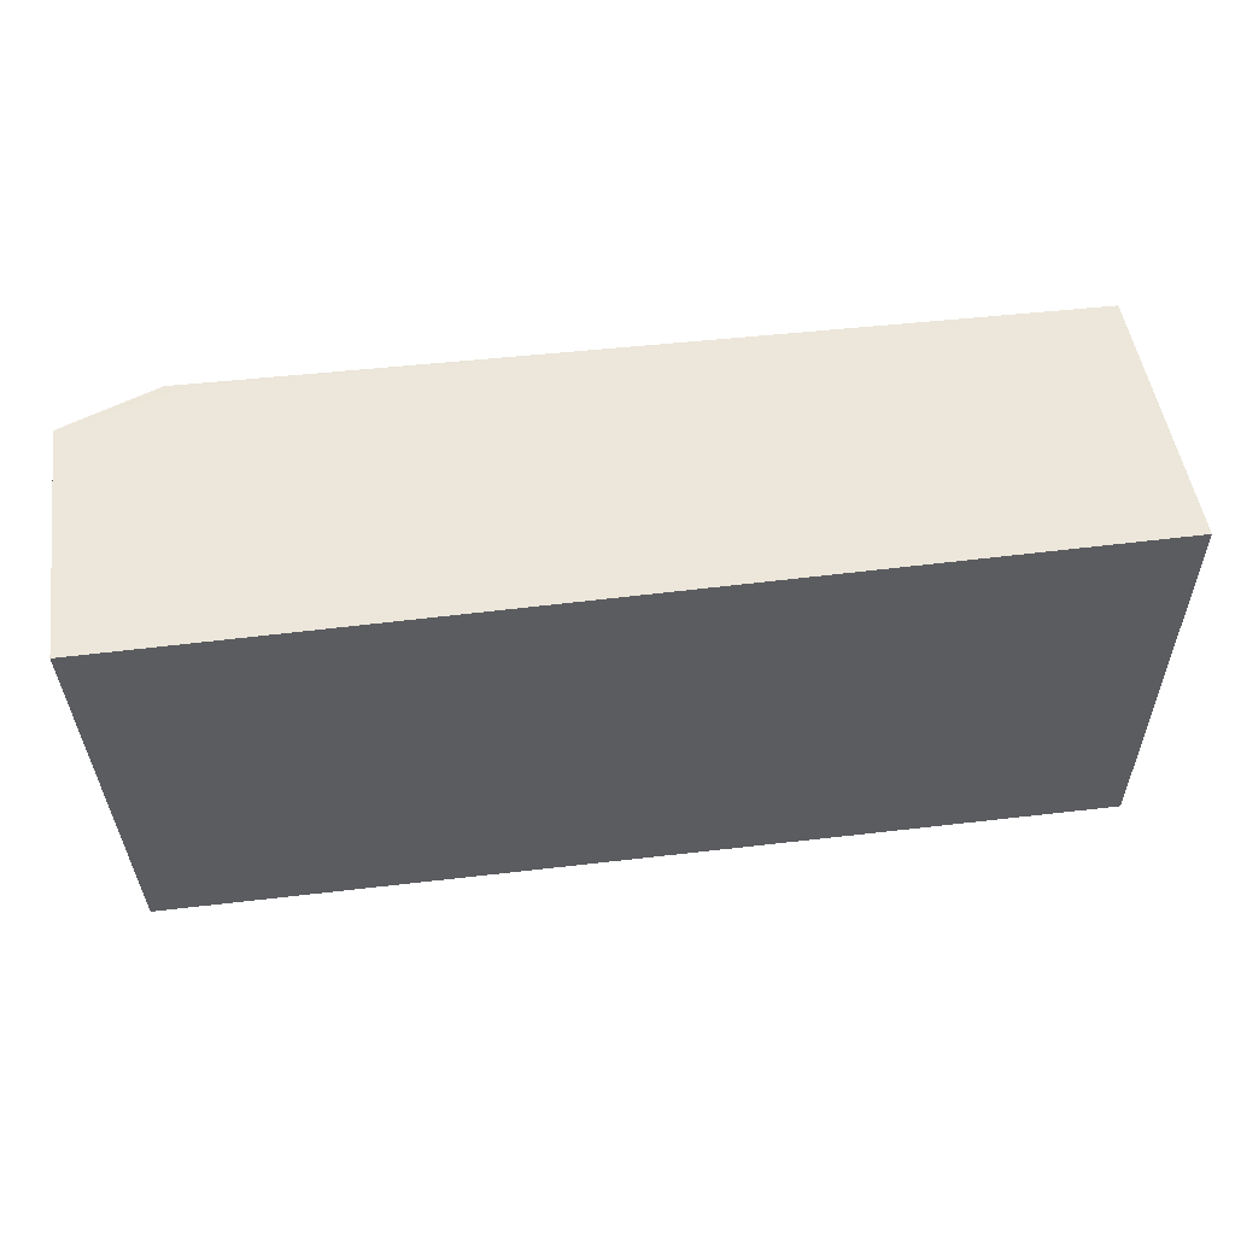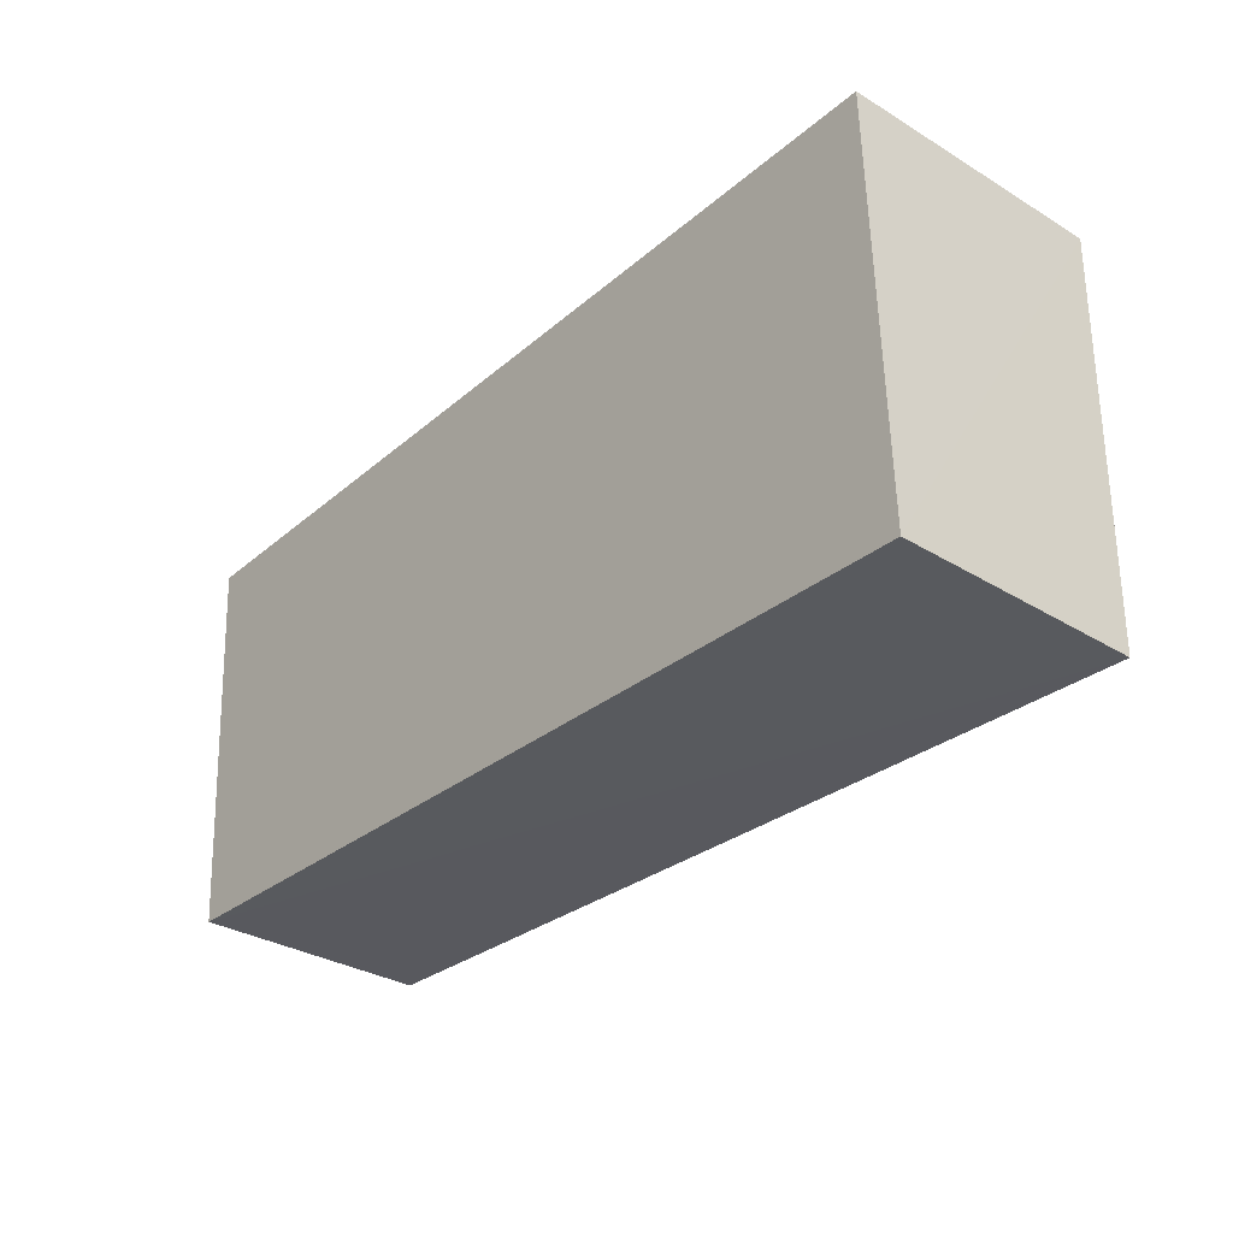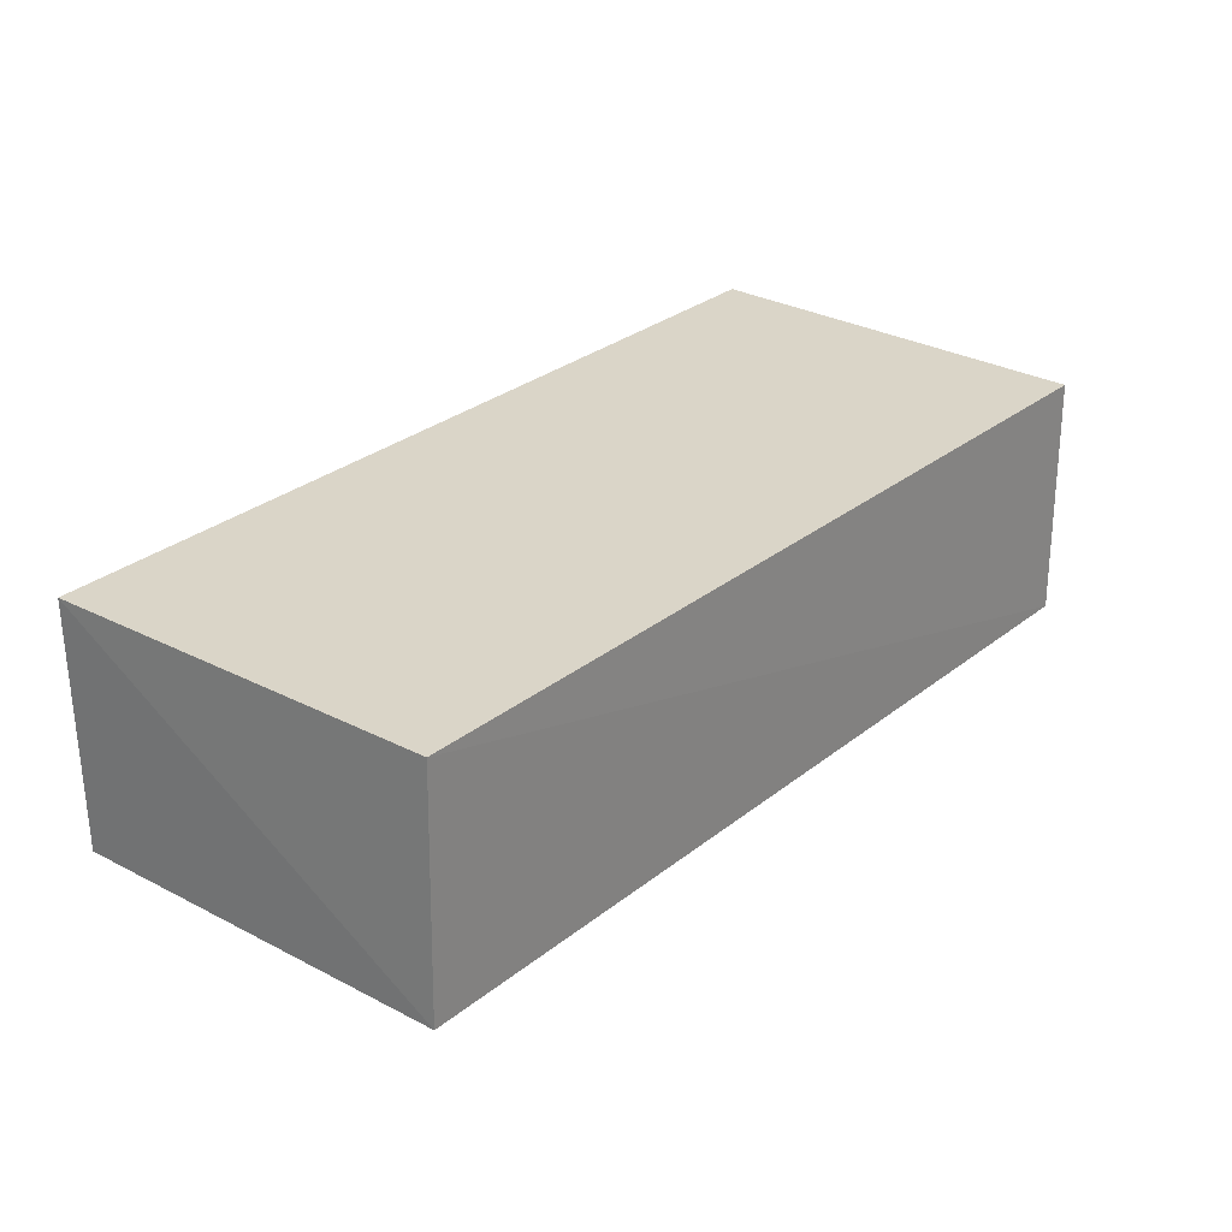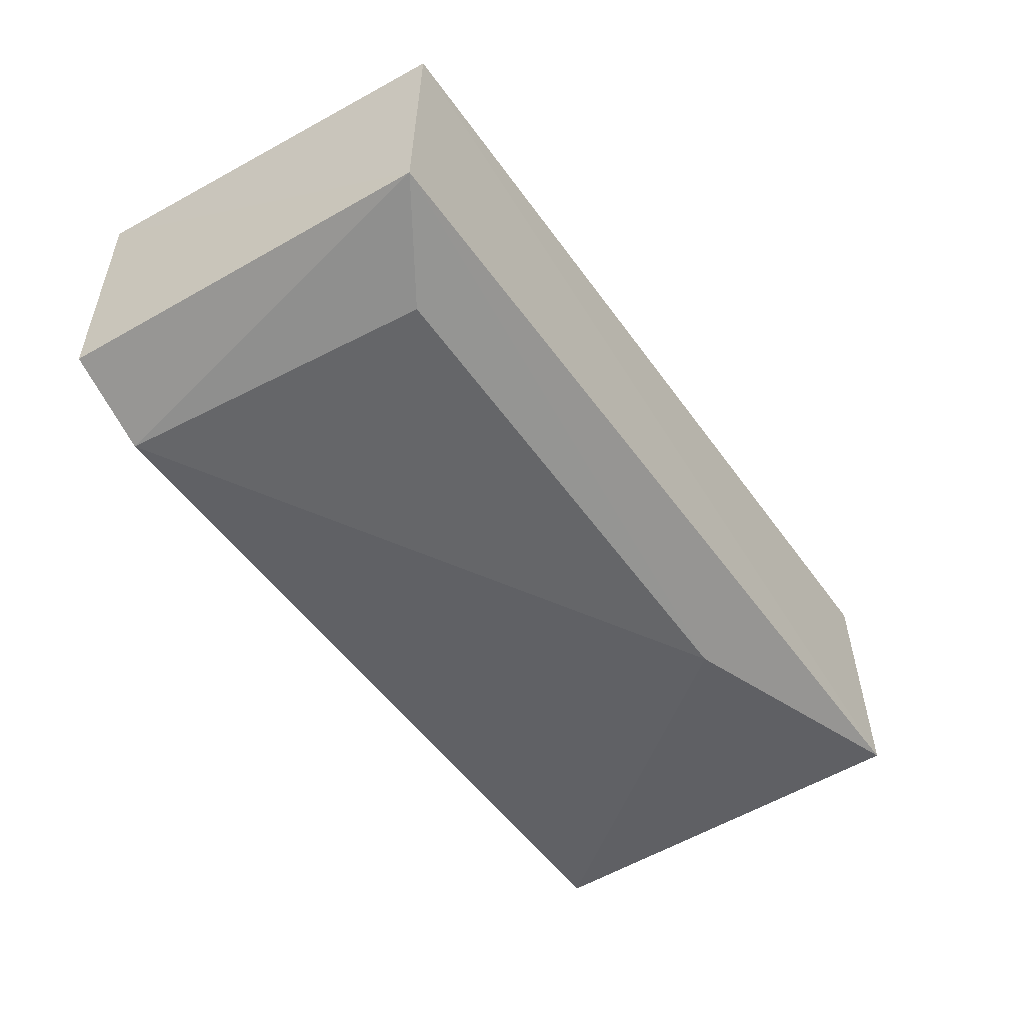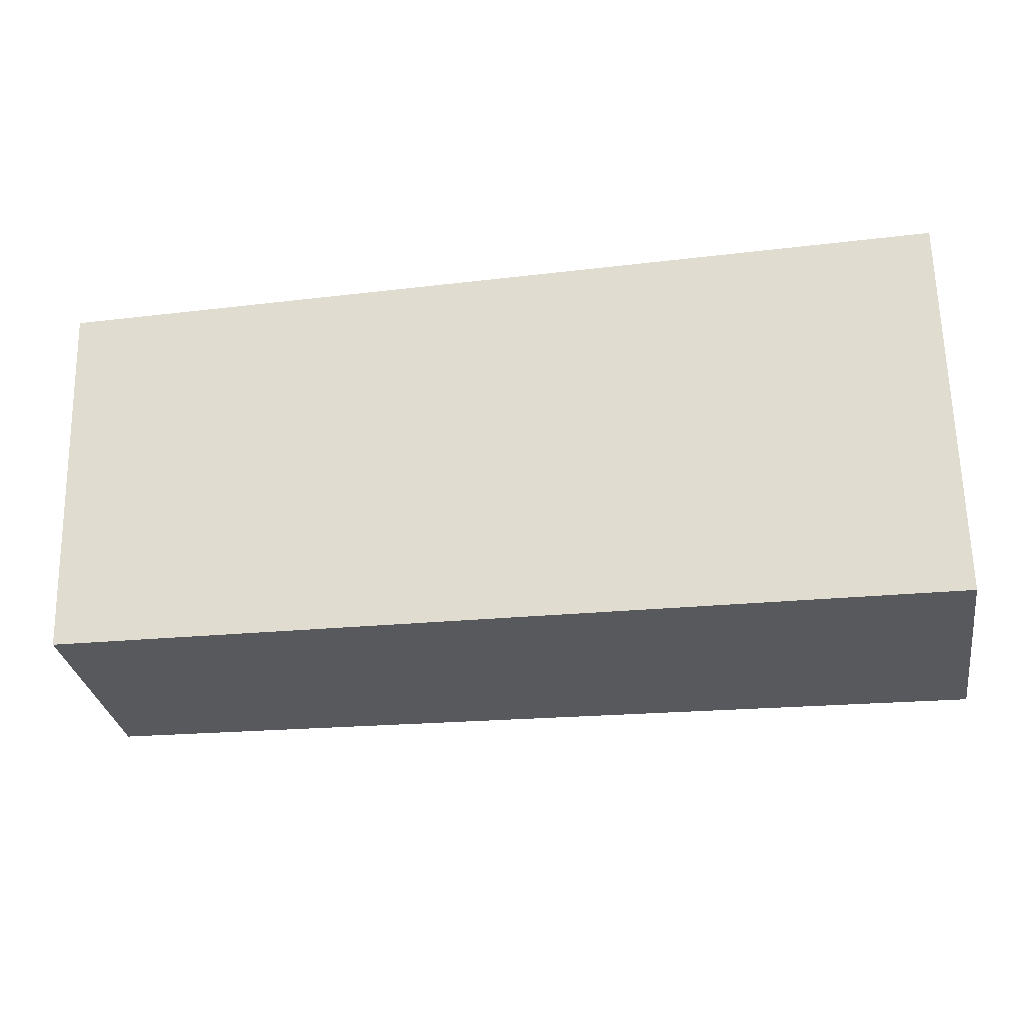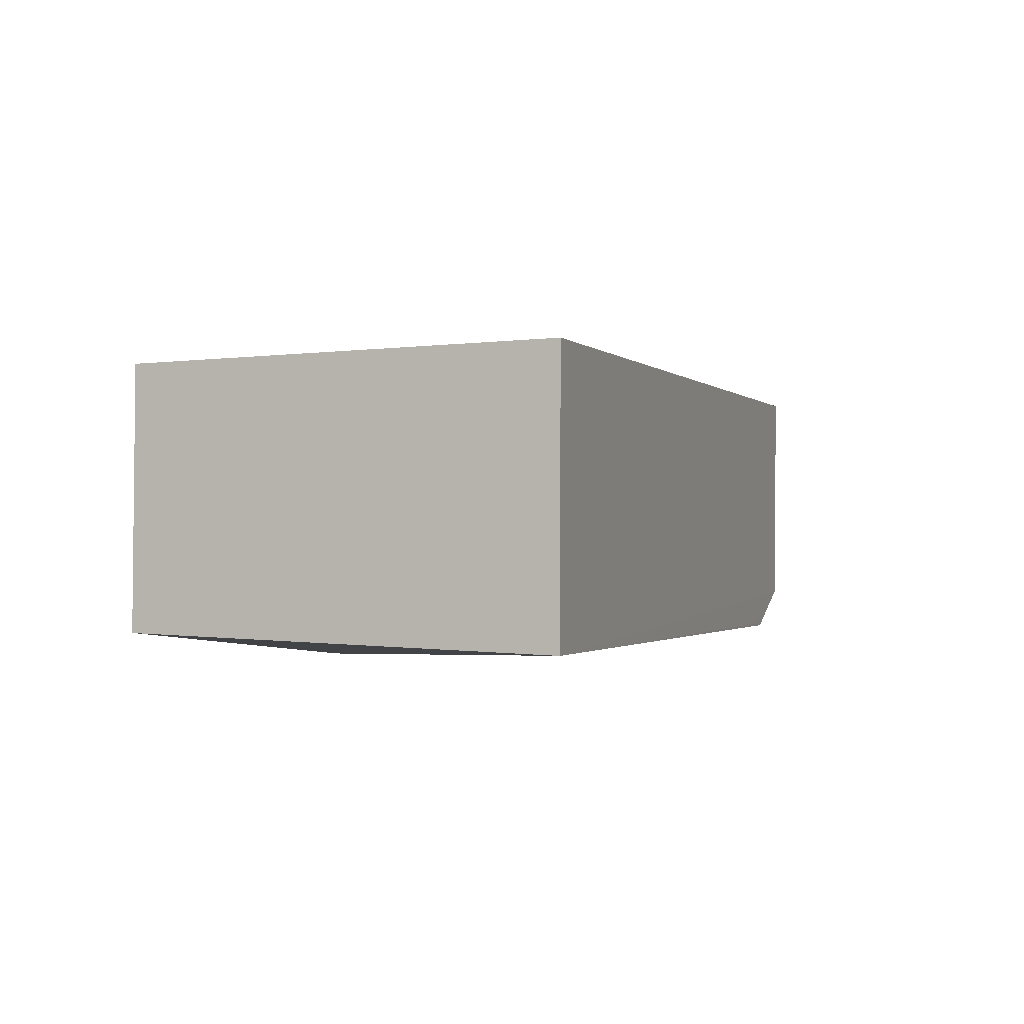
<metadata>
{"format":"obj","ext":"obj","renderer":"f3d","projection":"perspective","resolution":1024,"background":"white","views":[{"elev":51.4,"azim":-8.4,"up":"+Y"},{"elev":-31.2,"azim":49.7,"up":"+Y"},{"elev":27.7,"azim":-51.4,"up":"+Z"},{"elev":-51.5,"azim":-56.9,"up":"+Z"},{"elev":-29.5,"azim":9.5,"up":"+Y"},{"elev":0.1,"azim":109.4,"up":"+Z"}]}
</metadata>
<code>
v -0.07017 -0.06218 0.01913
v -0.07015 -0.08623 0.01847
v -0.07016 -0.06221 0.003374
v -0.1191 -0.06228 0.001948
v -0.1246 -0.06217 0.01862
v -0.07016 -0.08644 0.003963
v -0.1237 -0.08518 0.01811
v -0.1245 -0.06225 0.004253
v -0.08639 -0.08185 0.001763
v -0.1176 -0.06227 0.00218
v -0.1241 -0.08518 0.003962
v -0.08636 -0.08019 0.00184
v -0.1178 -0.0814 0.001947
f 1 2 3
f 5 1 3
f 6 3 2
f 7 2 1
f 7 1 5
f 7 6 2
f 8 5 3
f 9 3 6
f 10 8 3
f 10 3 4
f 10 4 8
f 11 7 5
f 11 5 8
f 11 8 4
f 11 9 6
f 11 6 7
f 12 9 4
f 12 4 3
f 12 3 9
f 13 11 4
f 13 4 9
f 13 9 11

</code>
